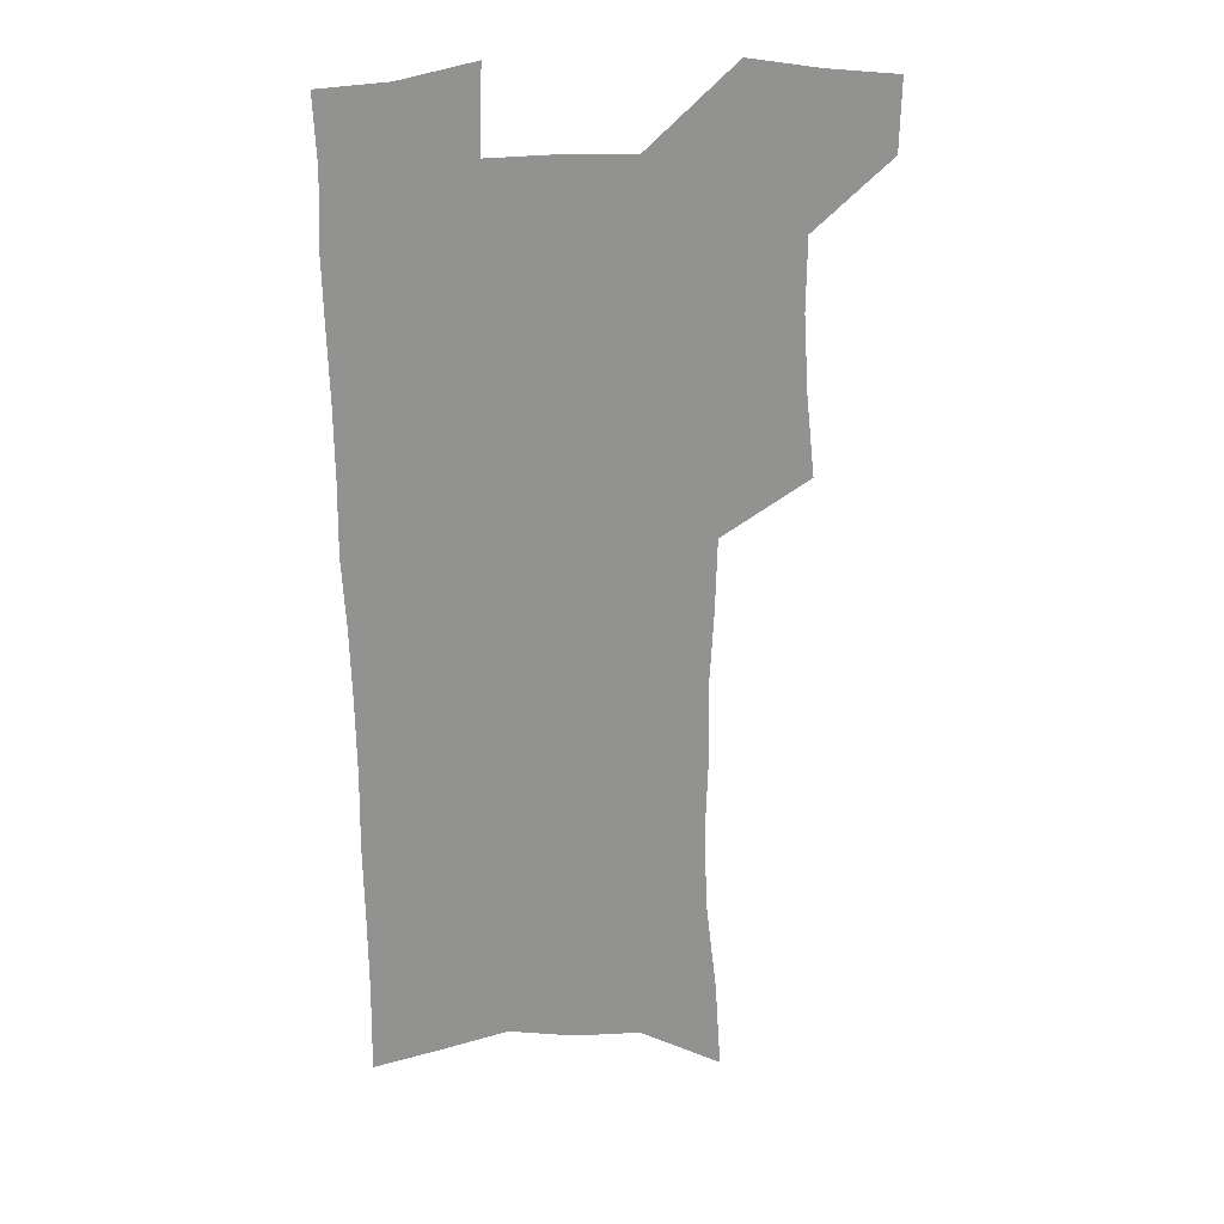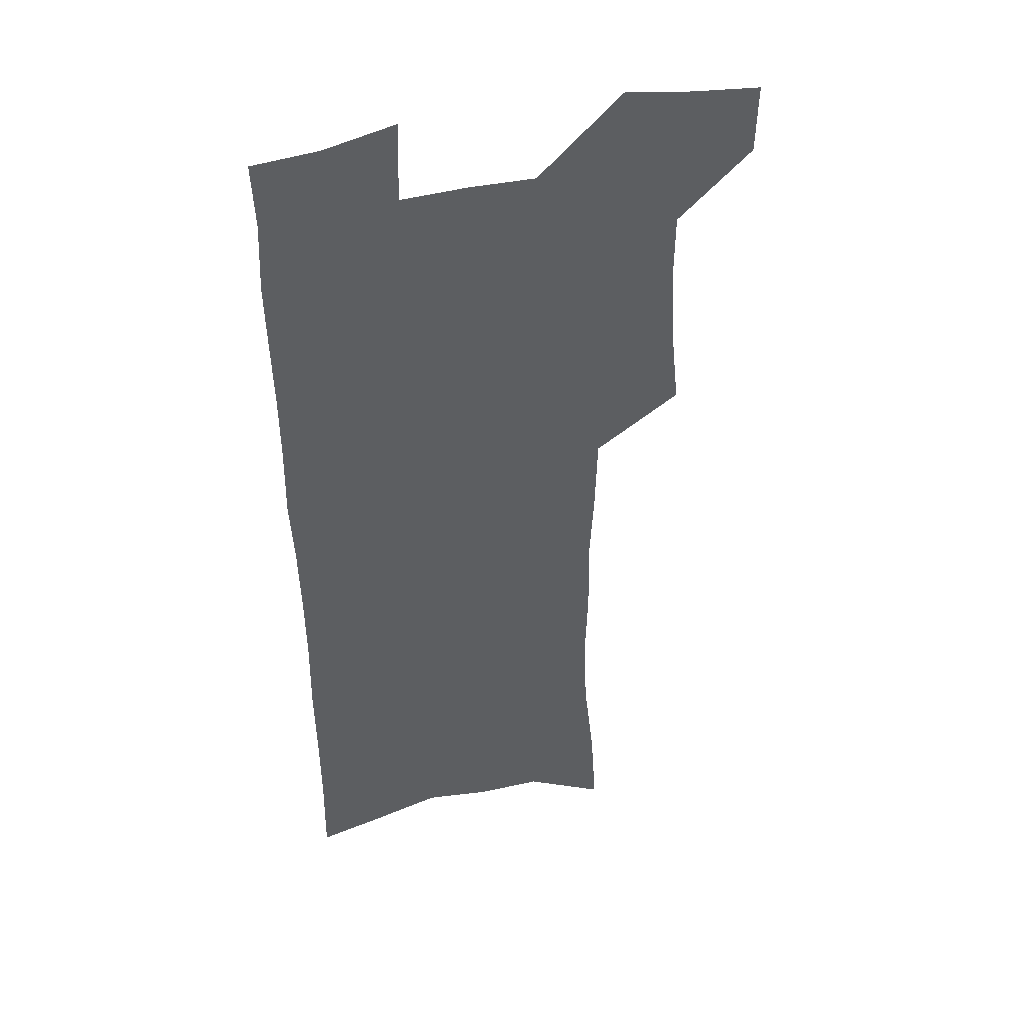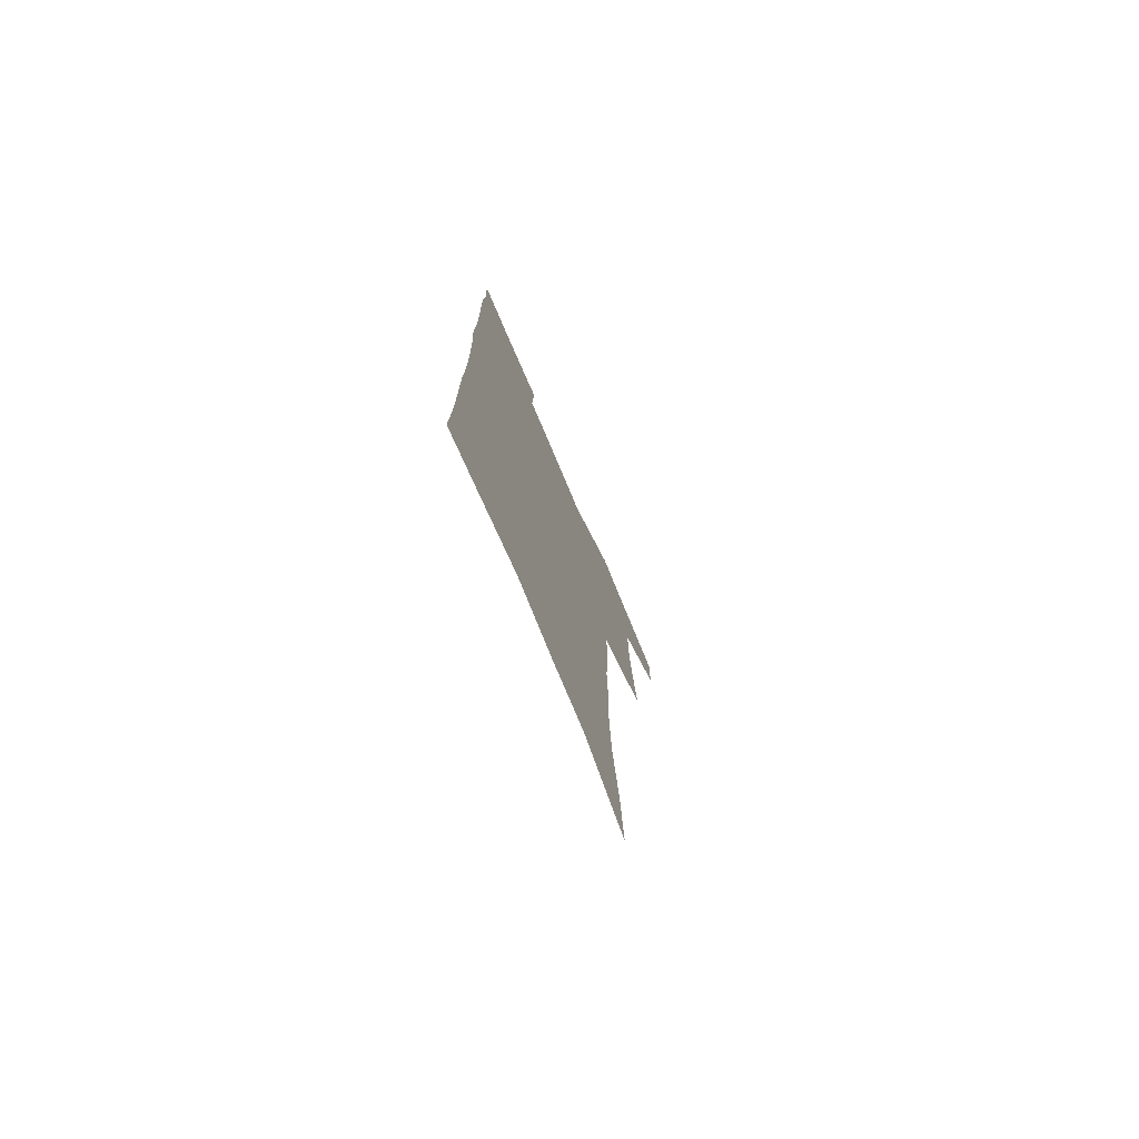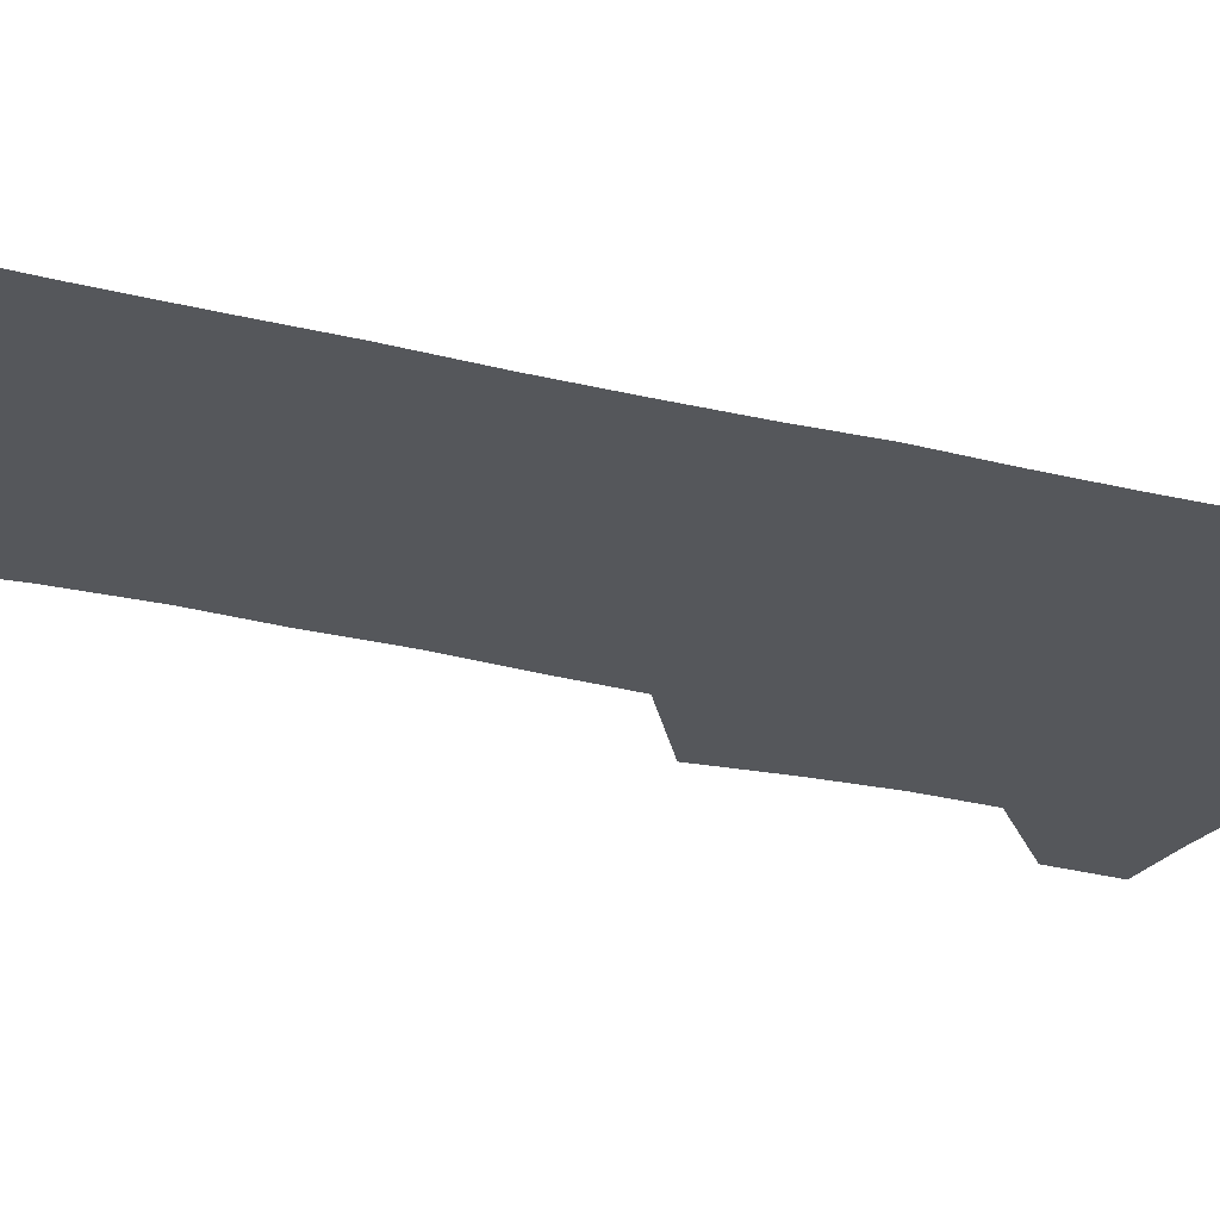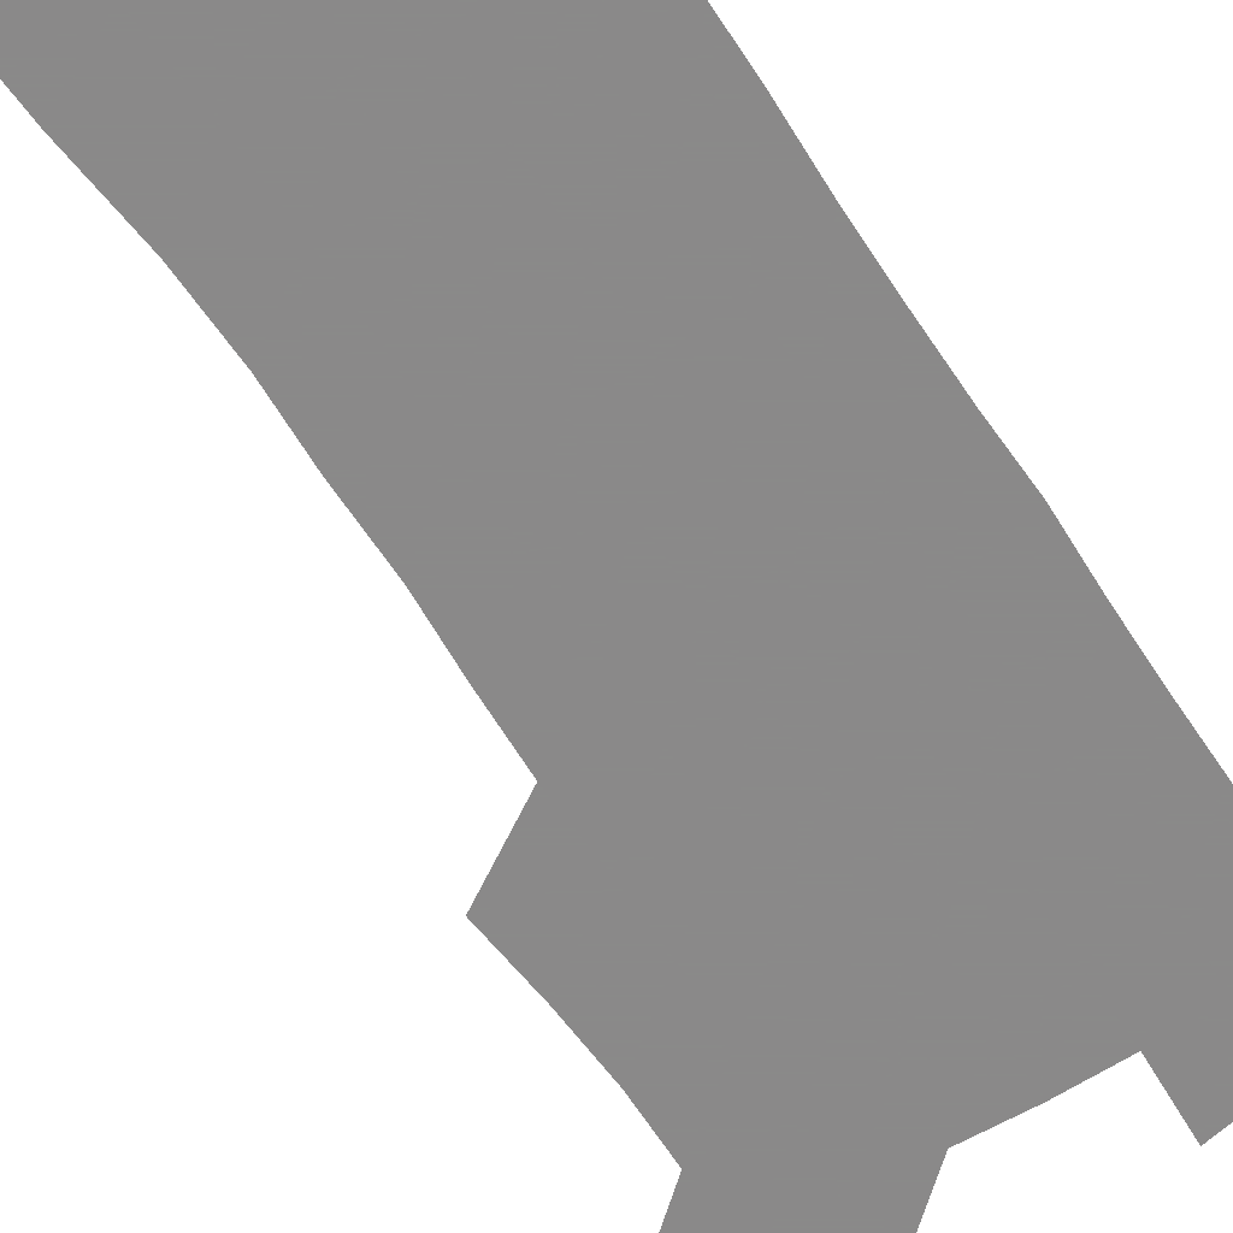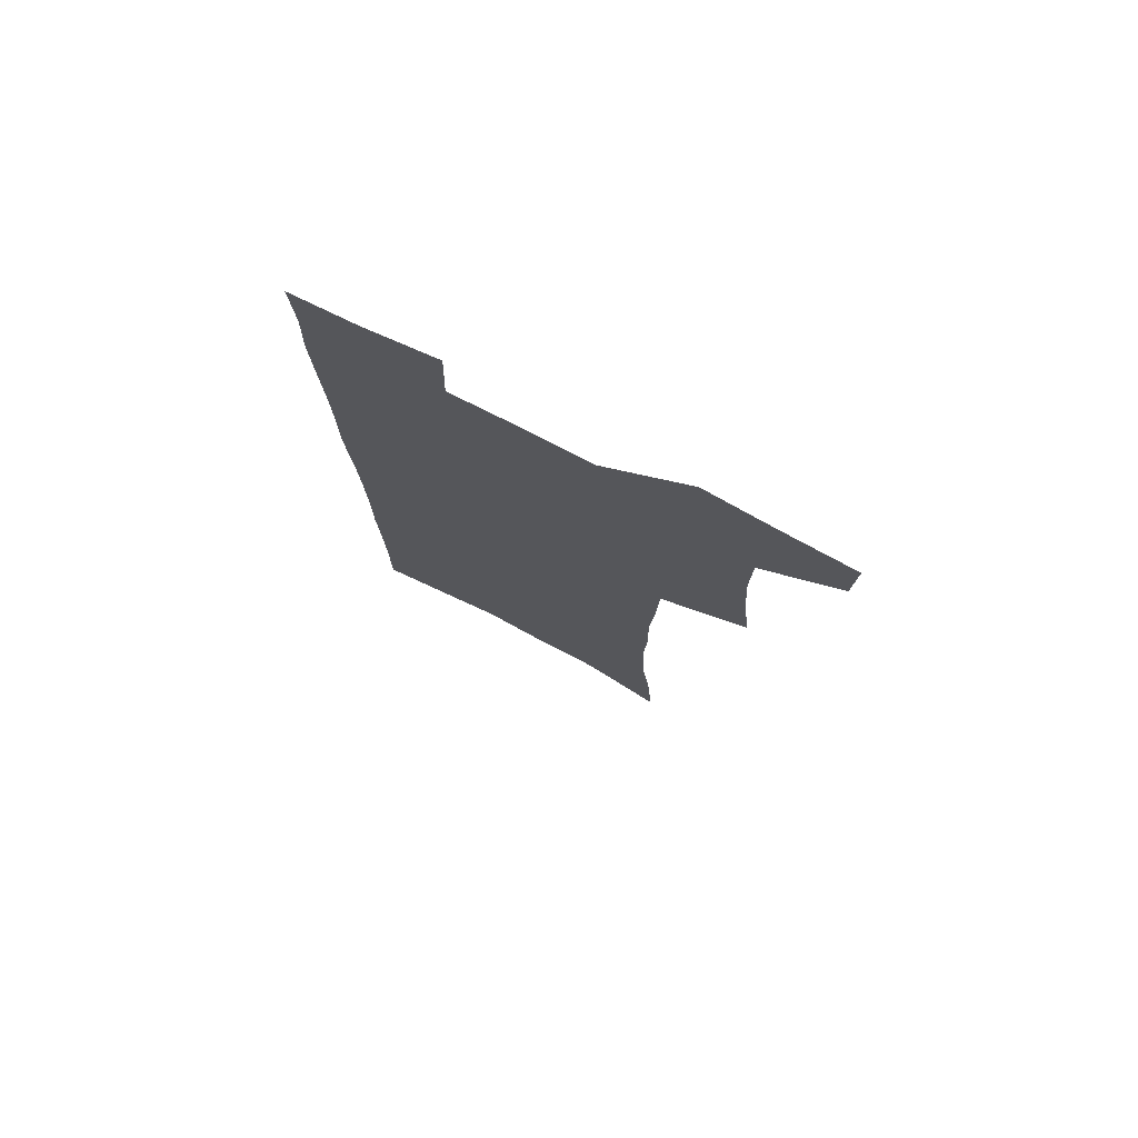
<metadata>
{"format":"obj","ext":"obj","renderer":"f3d","projection":"perspective","resolution":1024,"background":"white","views":[{"elev":24.1,"azim":171.8,"up":"+Y"},{"elev":41.9,"azim":163.2,"up":"+Y"},{"elev":-77.3,"azim":112.9,"up":"+Y"},{"elev":-26.4,"azim":67.8,"up":"+Z"},{"elev":-63.3,"azim":32.4,"up":"+Z"},{"elev":77.2,"azim":-153.1,"up":"+Y"}]}
</metadata>
<code>
v 481.8 534.5 0
v 481.1 563.3 0
v 508.3 412.7 0
v 511.8 446.1 0
v 513.7 477.3 0
v 513.4 506.6 0
v 514.9 535.6 0
v 510.3 566.2 0
v 539.2 152 0
v 541.6 189.5 0
v 546.2 228.9 0
v 547.5 263.1 0
v 546.4 294 0
v 546.9 327.9 0
v 545.2 358.7 0
v 544.3 390.1 0
v 545.4 422 0
v 545.6 451.6 0
v 546.2 480.6 0
v 548 509.1 0
v 544.6 537.8 0
v 538.9 570.8 0
v 573.3 170.2 0
v 576.1 208.6 0
v 577 242.6 0
v 576.8 274 0
v 575.4 303.5 0
v 576.1 336.9 0
v 576.2 368.2 0
v 576.1 398 0
v 575.5 426.5 0
v 576.2 455.4 0
v 575.9 482.8 0
v 575.9 510.2 0
v 574.9 538 0
v 600.3 171.2 0
v 603.3 216.6 0
v 603.5 248.6 0
v 603.1 278.6 0
v 603.4 311.3 0
v 603.2 341.7 0
v 603.2 371.6 0
v 603.1 400.3 0
v 603.3 429 0
v 603.6 456.8 0
v 603.9 484 0
v 603.7 510.7 0
v 603 538.9 0
v 628.1 176.1 0
v 628.6 215.7 0
v 629 248.2 0
v 628.9 281 0
v 629.1 310.5 0
v 629 342.5 0
v 629.2 371.8 0
v 629.5 400.3 0
v 629.9 428.6 0
v 630.3 456.4 0
v 630.6 483.7 0
v 631 510.7 0
v 631.4 538.3 0
v 630.3 572.3 0
v 655.8 169.8 0
v 654.6 211.7 0
v 655.8 242.3 0
v 655 277.1 0
v 655 308.7 0
v 655.3 339.2 0
v 655.6 369.1 0
v 656.1 398.2 0
v 656.9 426.6 0
v 657.5 454.8 0
v 658 482.7 0
v 658 510.2 0
v 659.4 536.8 0
v 660.9 565.9 0
v 684 163.9 0
v 683.5 201 0
v 683.8 234.3 0
v 684.4 266.6 0
v 684.1 299.6 0
v 684.5 330.9 0
v 685.4 361.3 0
v 687.1 390.6 0
v 686.8 421.3 0
v 687.2 450.9 0
v 688 479.5 0
v 688.7 507.9 0
v 687.6 536.5 0
v 688.9 564.1 0
f 6 7 1
f 1 7 2
f 7 8 2
f 16 17 3
f 3 17 4
f 17 18 4
f 4 18 5
f 18 19 5
f 5 19 6
f 19 20 6
f 6 20 7
f 20 21 7
f 7 21 8
f 21 22 8
f 9 23 10
f 23 24 10
f 10 24 11
f 24 25 11
f 11 25 12
f 25 26 12
f 12 26 13
f 26 27 13
f 13 27 14
f 27 28 14
f 14 28 15
f 28 29 15
f 15 29 16
f 29 30 16
f 16 30 17
f 30 31 17
f 17 31 18
f 31 32 18
f 18 32 19
f 32 33 19
f 19 33 20
f 33 34 20
f 20 34 21
f 34 35 21
f 21 35 22
f 23 36 24
f 36 37 24
f 24 37 25
f 37 38 25
f 25 38 26
f 38 39 26
f 26 39 27
f 39 40 27
f 27 40 28
f 40 41 28
f 28 41 29
f 41 42 29
f 29 42 30
f 42 43 30
f 30 43 31
f 43 44 31
f 31 44 32
f 44 45 32
f 32 45 33
f 45 46 33
f 33 46 34
f 46 47 34
f 34 47 35
f 47 48 35
f 36 49 37
f 49 50 37
f 37 50 38
f 50 51 38
f 38 51 39
f 51 52 39
f 39 52 40
f 52 53 40
f 40 53 41
f 53 54 41
f 41 54 42
f 54 55 42
f 42 55 43
f 55 56 43
f 43 56 44
f 56 57 44
f 44 57 45
f 57 58 45
f 45 58 46
f 58 59 46
f 46 59 47
f 59 60 47
f 47 60 48
f 60 61 48
f 49 63 50
f 63 64 50
f 50 64 51
f 64 65 51
f 51 65 52
f 65 66 52
f 52 66 53
f 66 67 53
f 53 67 54
f 67 68 54
f 54 68 55
f 68 69 55
f 55 69 56
f 69 70 56
f 56 70 57
f 70 71 57
f 57 71 58
f 71 72 58
f 58 72 59
f 72 73 59
f 59 73 60
f 73 74 60
f 60 74 61
f 74 75 61
f 61 75 62
f 75 76 62
f 63 77 64
f 77 78 64
f 64 78 65
f 78 79 65
f 65 79 66
f 79 80 66
f 66 80 67
f 80 81 67
f 67 81 68
f 81 82 68
f 68 82 69
f 82 83 69
f 69 83 70
f 83 84 70
f 70 84 71
f 84 85 71
f 71 85 72
f 85 86 72
f 72 86 73
f 86 87 73
f 73 87 74
f 87 88 74
f 74 88 75
f 88 89 75
f 75 89 76
f 89 90 76

</code>
